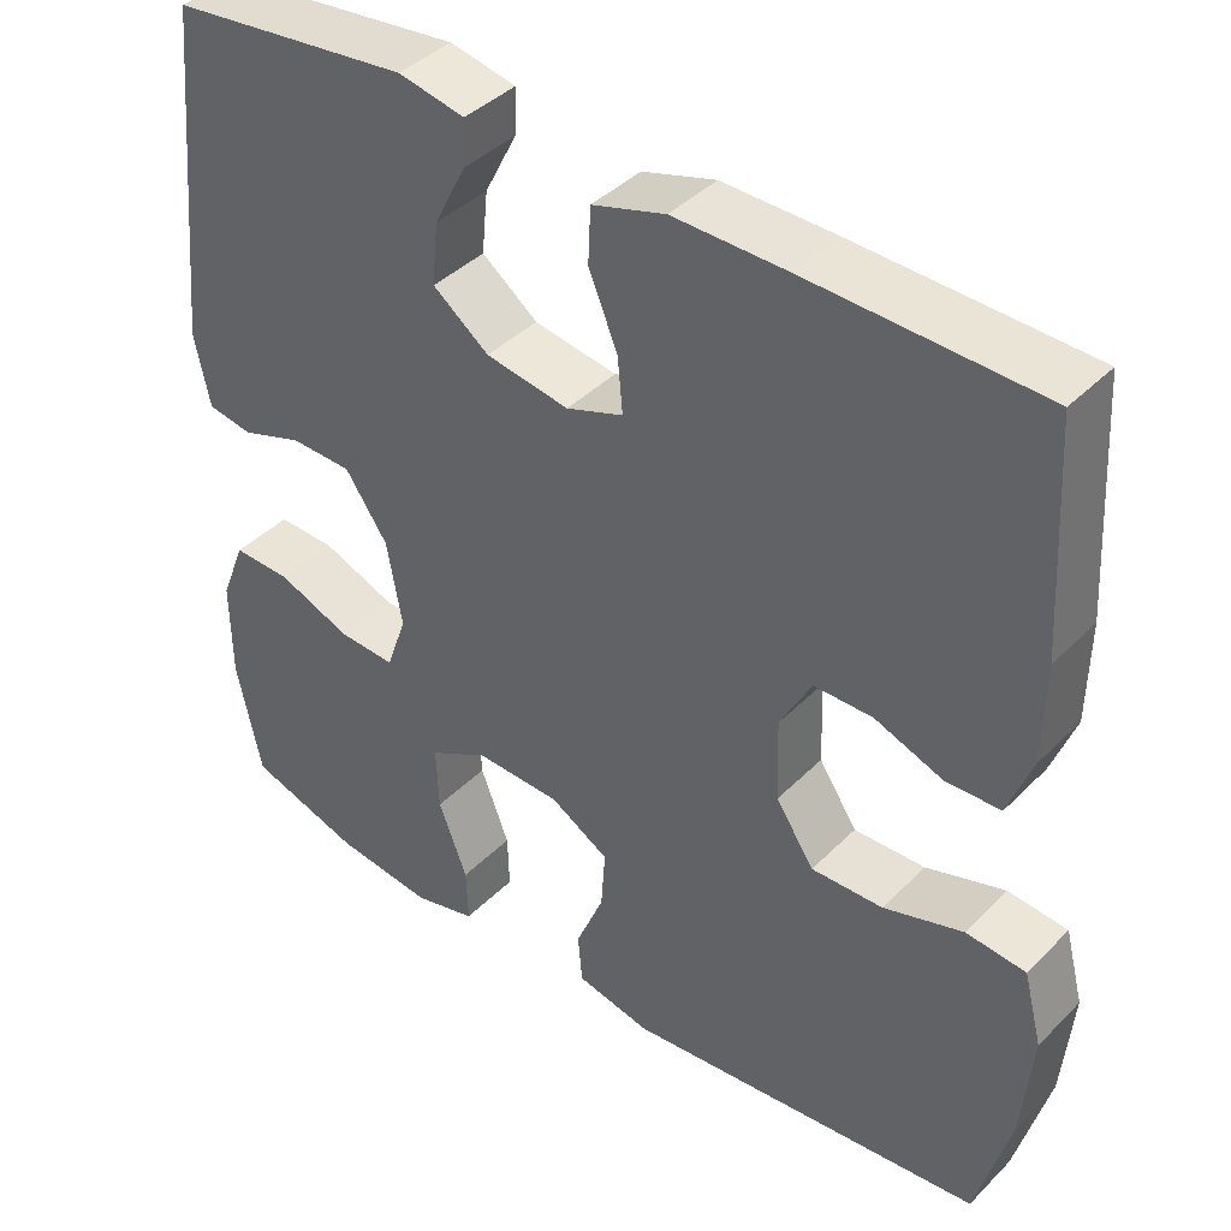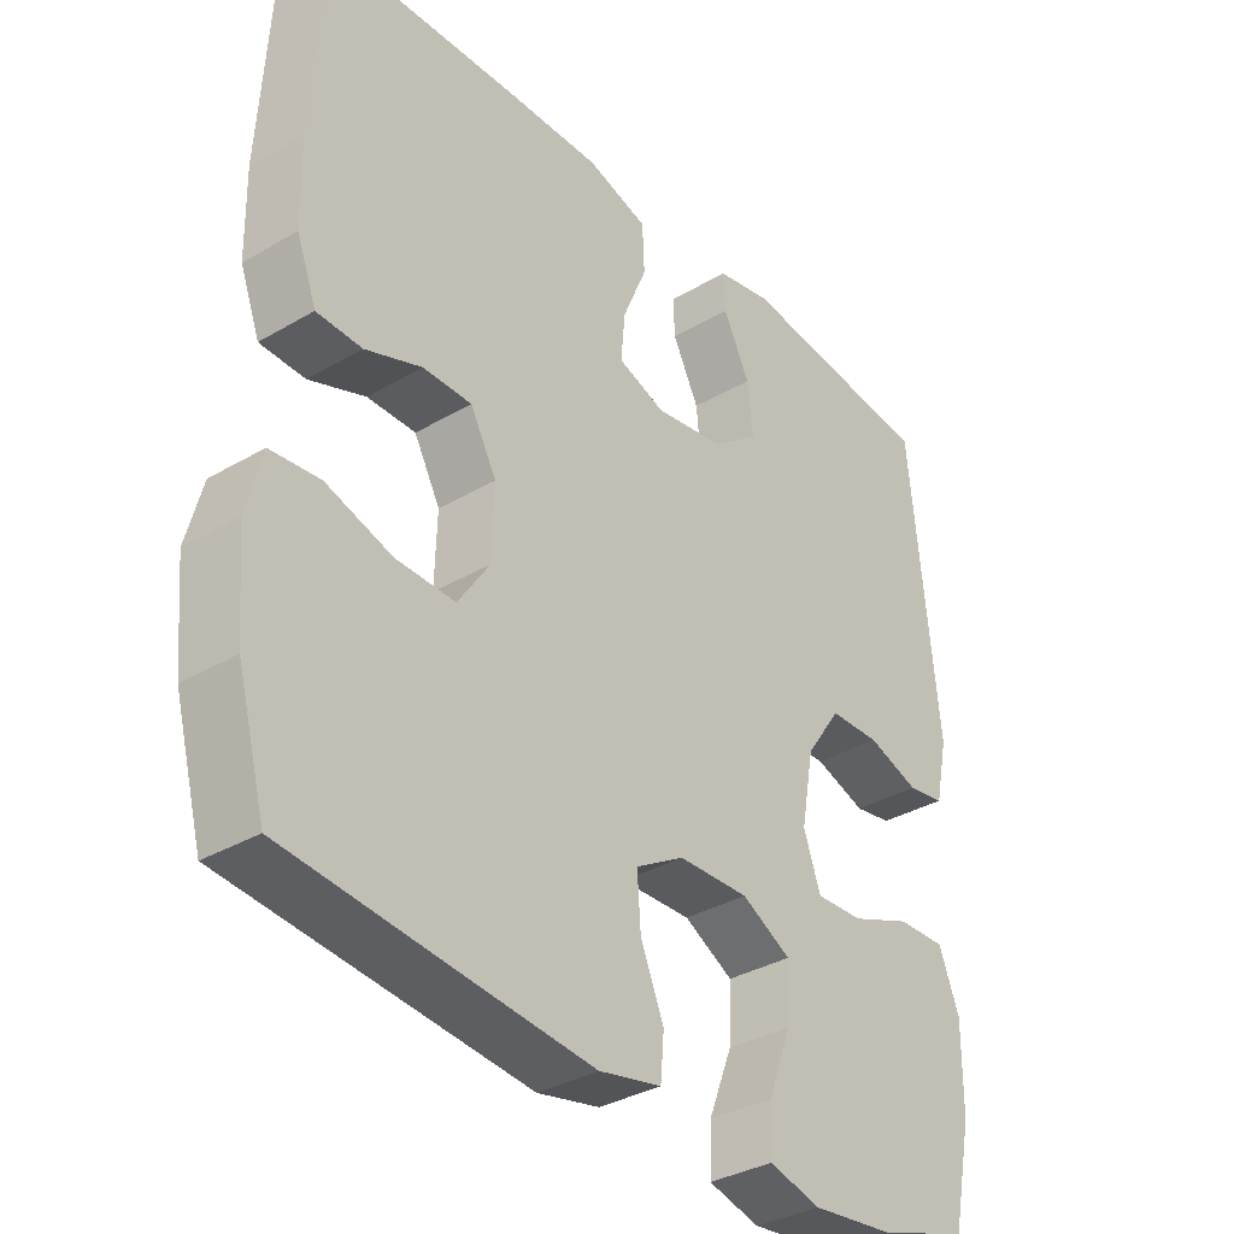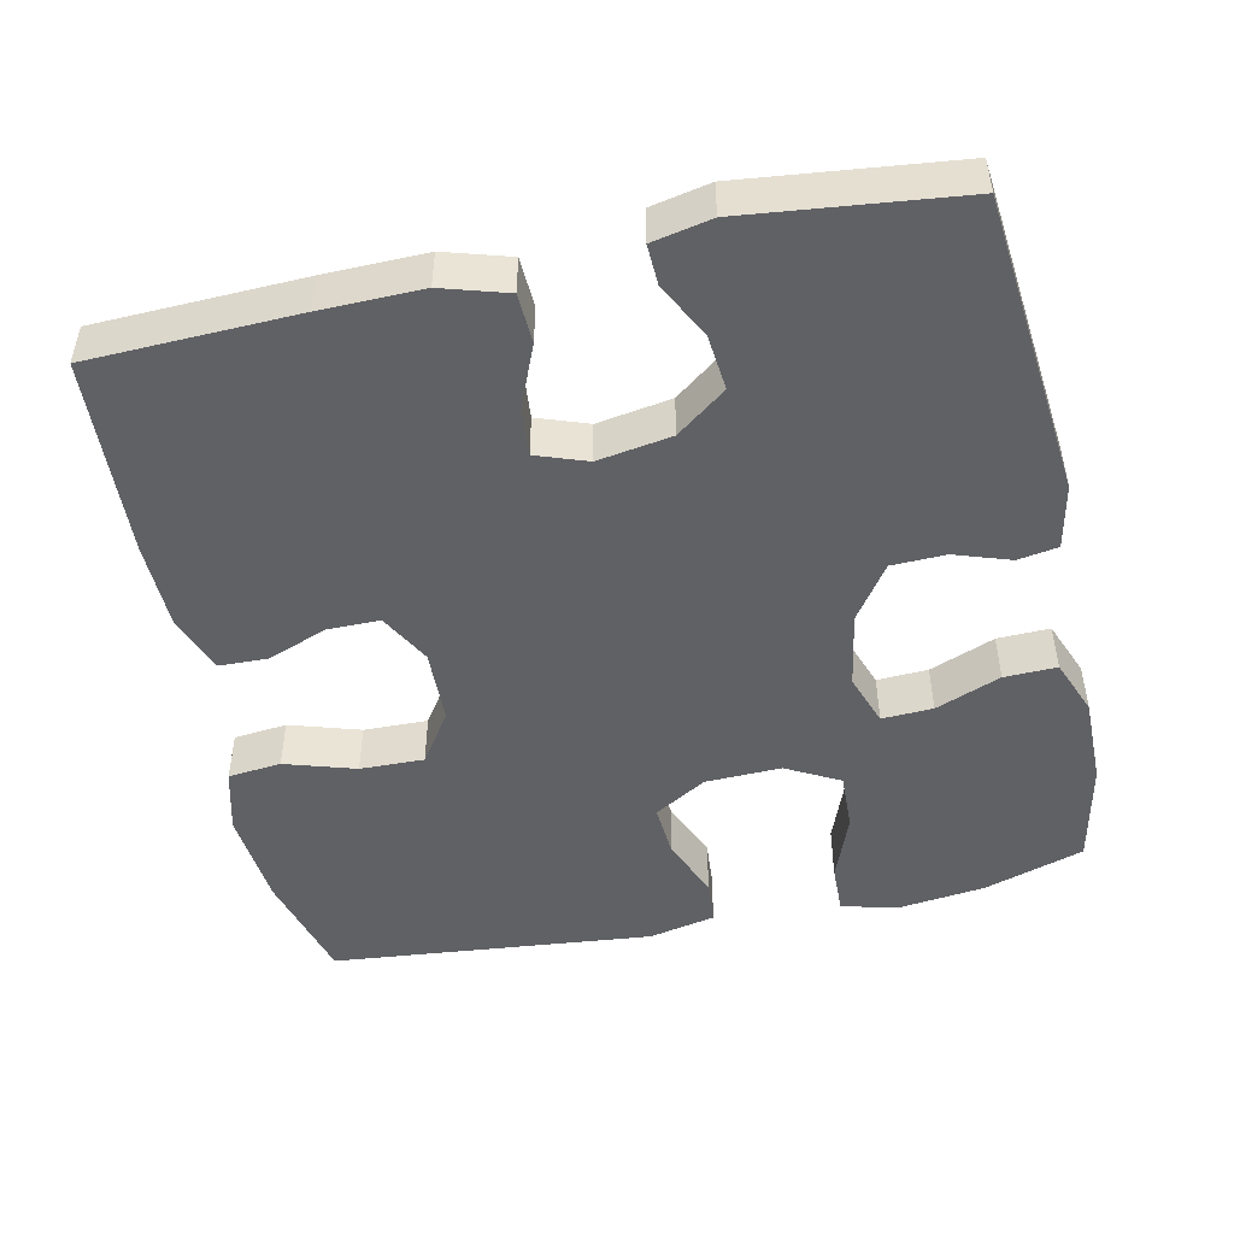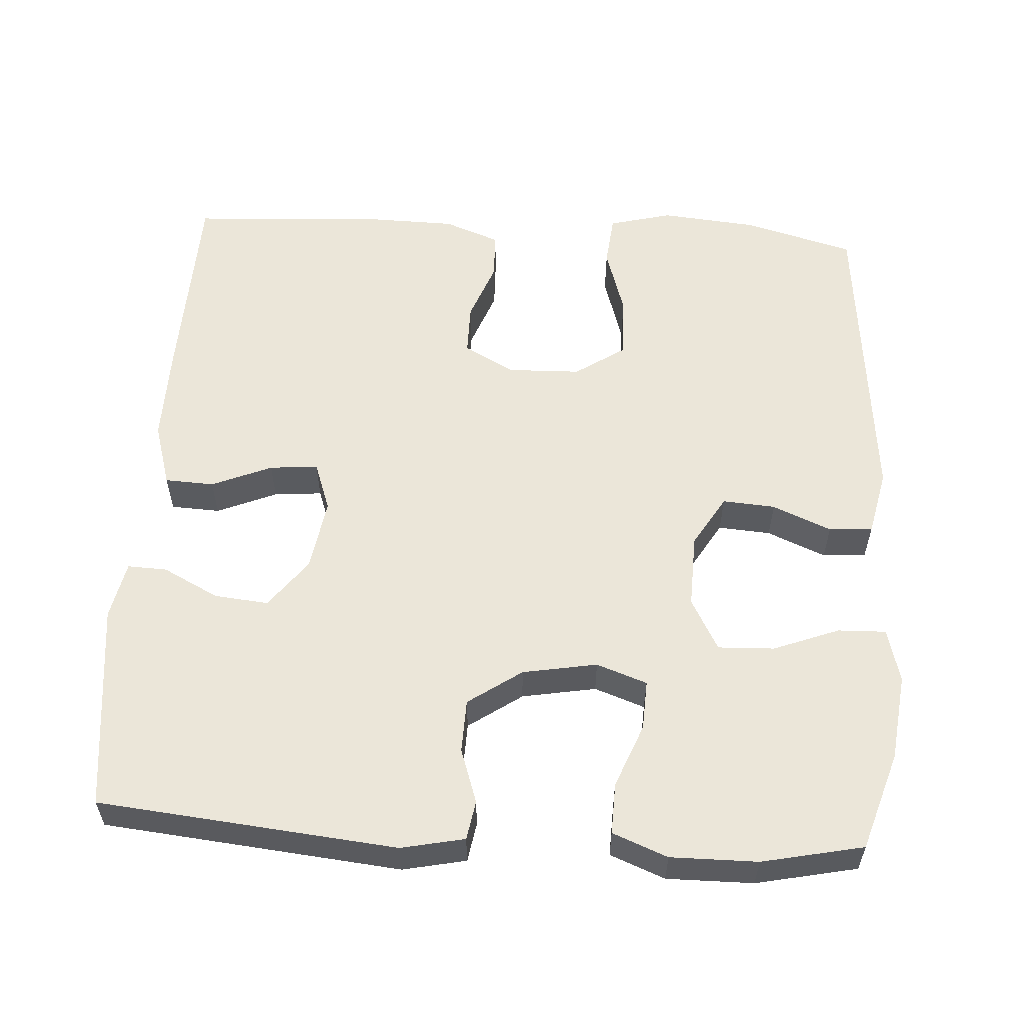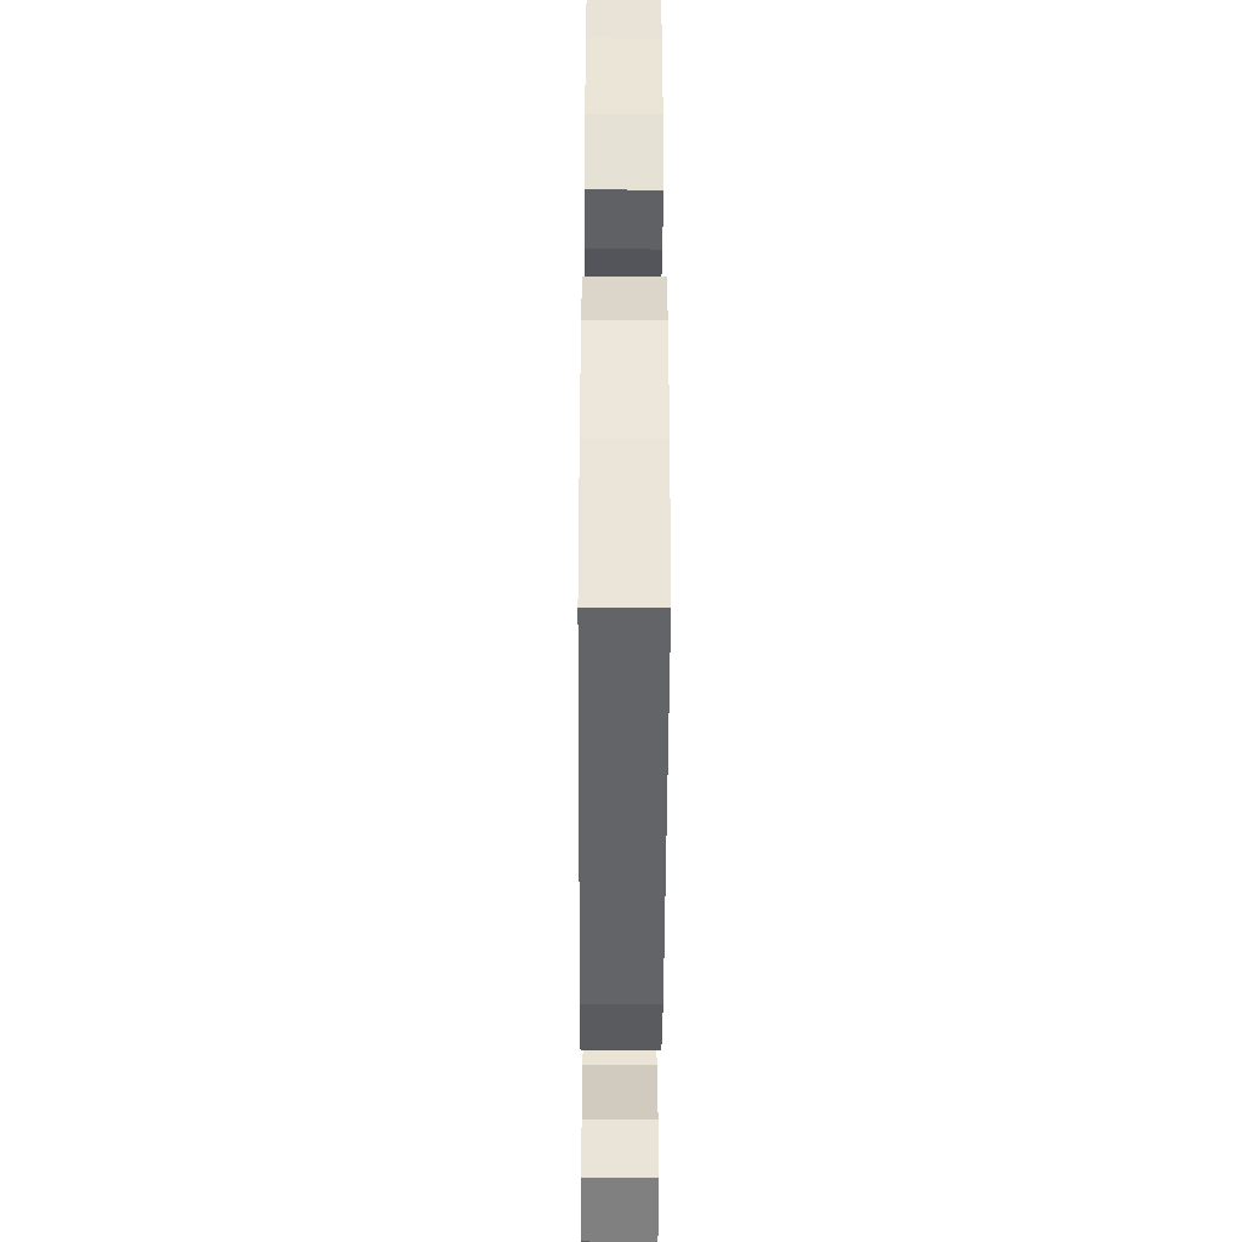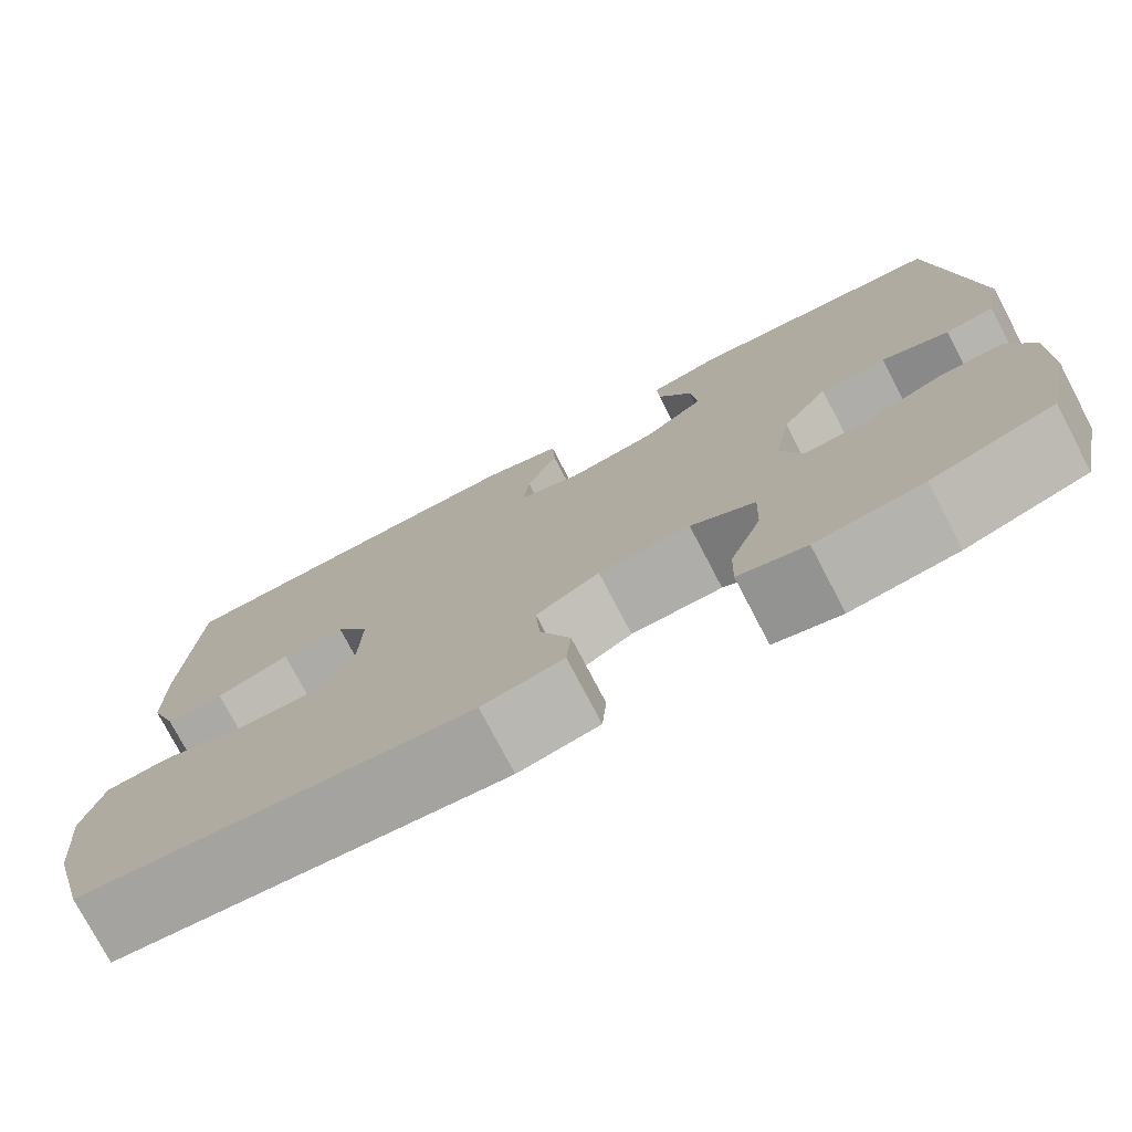
<metadata>
{"format":"obj","ext":"obj","renderer":"f3d","projection":"perspective","resolution":1024,"background":"white","views":[{"elev":40.7,"azim":-140.3,"up":"+Z"},{"elev":-34.6,"azim":-51.8,"up":"+Z"},{"elev":-48.8,"azim":12.3,"up":"+Y"},{"elev":57.1,"azim":93.6,"up":"+Y"},{"elev":-45.5,"azim":-90.3,"up":"+Z"},{"elev":-76.4,"azim":27.6,"up":"+Z"}]}
</metadata>
<code>
v -0.5 0.07 -0.5
v -0.54 0.07 -0.352
v -0.552 0.07 -0.222
v -0.53 0.07 -0.137
v -0.46 0.07 -0.13
v -0.367 0.07 -0.159
v -0.283 0.07 -0.161
v -0.238 0.07 -0.094
v -0.235 0.07 0.004
v -0.272 0.07 0.072
v -0.341 0.07 0.072
v -0.421 0.07 0.042
v -0.485 0.07 0.044
v -0.513 0.07 0.119
v -0.515 0.07 0.236
v -0.5 0.07 0.5
v -0.226 0.07 0.509
v -0.093 0.07 0.511
v -0.007 0.07 0.485
v -0.004 0.07 0.419
v -0.038 0.07 0.338
v -0.044 0.07 0.273
v 0.023 0.07 0.249
v 0.121 0.07 0.265
v 0.187 0.07 0.315
v 0.18 0.07 0.388
v 0.142 0.07 0.463
v 0.14 0.07 0.516
v 0.218 0.07 0.532
v 0.5 0.07 0.5
v 0.539 0.07 0.099
v 0.521 0.07 0.014
v 0.468 0.07 0.005
v 0.395 0.07 0.03
v 0.323 0.07 0.028
v 0.273 0.07 -0.044
v 0.255 0.07 -0.144
v 0.279 0.07 -0.212
v 0.346 0.07 -0.209
v 0.432 0.07 -0.175
v 0.501 0.07 -0.173
v 0.53 0.07 -0.247
v 0.529 0.07 -0.364
v 0.5 0.07 -0.5
v 0.368 0.07 -0.542
v 0.252 0.07 -0.556
v 0.179 0.07 -0.537
v 0.181 0.07 -0.472
v 0.215 0.07 -0.384
v 0.218 0.07 -0.308
v 0.148 0.07 -0.27
v 0.048 0.07 -0.273
v -0.021 0.07 -0.314
v -0.016 0.07 -0.385
v 0.017 0.07 -0.464
v 0.012 0.07 -0.523
v -0.076 0.07 -0.542
v -0.5 0 -0.5
v -0.54 0 -0.352
v -0.552 0 -0.222
v -0.53 0 -0.137
v -0.46 0 -0.13
v -0.367 0 -0.159
v -0.283 0 -0.161
v -0.238 0 -0.094
v -0.235 0 0.004
v -0.272 0 0.072
v -0.341 0 0.072
v -0.421 0 0.042
v -0.485 0 0.044
v -0.513 0 0.119
v -0.515 0 0.236
v -0.5 0 0.5
v -0.226 0 0.509
v -0.093 0 0.511
v -0.007 0 0.485
v -0.004 0 0.419
v -0.038 0 0.338
v -0.044 0 0.273
v 0.023 0 0.249
v 0.121 0 0.265
v 0.187 0 0.315
v 0.18 0 0.388
v 0.142 0 0.463
v 0.14 0 0.516
v 0.218 0 0.532
v 0.5 0 0.5
v 0.539 0 0.099
v 0.521 0 0.014
v 0.468 0 0.005
v 0.395 0 0.03
v 0.323 0 0.028
v 0.273 0 -0.044
v 0.255 0 -0.144
v 0.279 0 -0.212
v 0.346 0 -0.209
v 0.432 0 -0.175
v 0.501 0 -0.173
v 0.53 0 -0.247
v 0.529 0 -0.364
v 0.5 0 -0.5
v 0.368 0 -0.542
v 0.252 0 -0.556
v 0.179 0 -0.537
v 0.181 0 -0.472
v 0.215 0 -0.384
v 0.218 0 -0.308
v 0.148 0 -0.27
v 0.048 0 -0.273
v -0.021 0 -0.314
v -0.016 0 -0.385
v 0.017 0 -0.464
v 0.012 0 -0.523
v -0.076 0 -0.542
f 4 5 6
f 3 4 6
f 2 3 6
f 1 2 6
f 57 1 6
f 56 57 6
f 55 56 6
f 54 55 6
f 53 54 6 7
f 52 53 7 8
f 51 52 8 9
f 50 51 9 10
f 47 48 49
f 46 47 49
f 45 46 49
f 44 45 49
f 43 44 49
f 42 43 49
f 41 42 49
f 40 41 49
f 39 40 49
f 38 39 49 50
f 37 38 50 10
f 32 33 34
f 31 32 34
f 30 31 34
f 29 30 34
f 28 29 34
f 27 28 34
f 26 27 34
f 25 26 34 35
f 24 25 35 36
f 19 20 21
f 18 19 21
f 17 18 21
f 16 17 21
f 15 16 21
f 14 15 21
f 13 14 21
f 12 13 21
f 11 12 21
f 10 11 21 22
f 36 37 10
f 24 36 10
f 23 24 10
f 10 22 23
f 63 62 61
f 63 61 60
f 63 60 59
f 63 59 58
f 63 58 114
f 63 114 113
f 63 113 112
f 63 112 111
f 64 63 111 110
f 65 64 110 109
f 66 65 109 108
f 67 66 108 107
f 106 105 104
f 106 104 103
f 106 103 102
f 106 102 101
f 106 101 100
f 106 100 99
f 106 99 98
f 106 98 97
f 106 97 96
f 107 106 96 95
f 67 107 95 94
f 91 90 89
f 91 89 88
f 91 88 87
f 91 87 86
f 91 86 85
f 91 85 84
f 91 84 83
f 92 91 83 82
f 93 92 82 81
f 78 77 76
f 78 76 75
f 78 75 74
f 78 74 73
f 78 73 72
f 78 72 71
f 78 71 70
f 78 70 69
f 78 69 68
f 79 78 68 67
f 67 94 93
f 67 93 81
f 67 81 80
f 80 79 67
f 1 58 59 2
f 2 59 60 3
f 3 60 61 4
f 4 61 62 5
f 5 62 63 6
f 6 63 64 7
f 7 64 65 8
f 8 65 66 9
f 9 66 67 10
f 10 67 68 11
f 11 68 69 12
f 12 69 70 13
f 13 70 71 14
f 14 71 72 15
f 15 72 73 16
f 16 73 74 17
f 17 74 75 18
f 18 75 76 19
f 19 76 77 20
f 20 77 78 21
f 21 78 79 22
f 22 79 80 23
f 23 80 81 24
f 24 81 82 25
f 25 82 83 26
f 26 83 84 27
f 27 84 85 28
f 28 85 86 29
f 29 86 87 30
f 30 87 88 31
f 31 88 89 32
f 32 89 90 33
f 33 90 91 34
f 34 91 92 35
f 35 92 93 36
f 36 93 94 37
f 37 94 95 38
f 38 95 96 39
f 39 96 97 40
f 40 97 98 41
f 41 98 99 42
f 42 99 100 43
f 43 100 101 44
f 44 101 102 45
f 45 102 103 46
f 46 103 104 47
f 47 104 105 48
f 48 105 106 49
f 49 106 107 50
f 50 107 108 51
f 51 108 109 52
f 52 109 110 53
f 53 110 111 54
f 54 111 112 55
f 55 112 113 56
f 56 113 114 57
f 57 114 58 1

</code>
